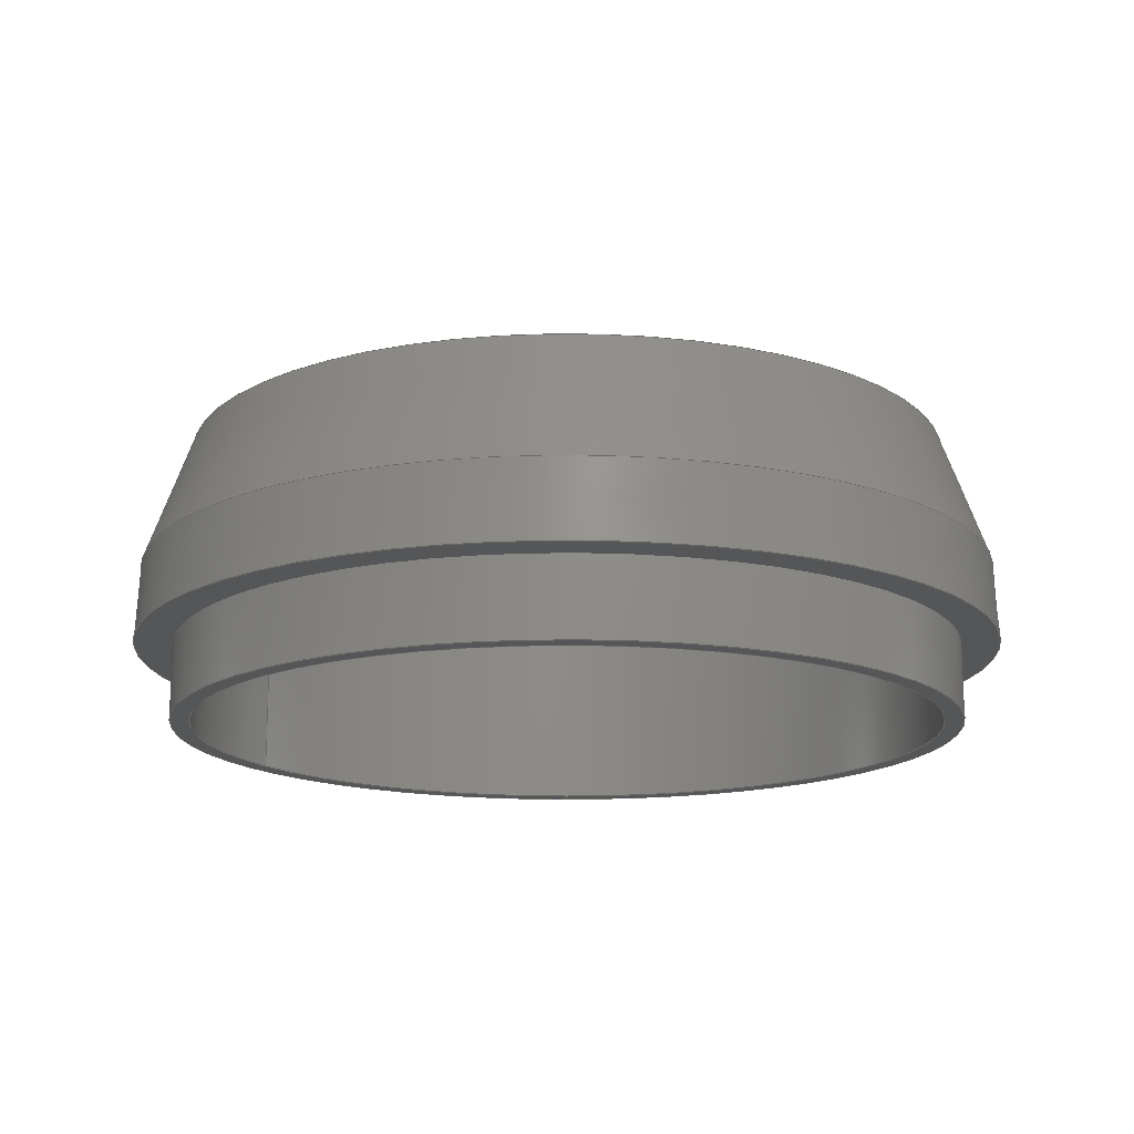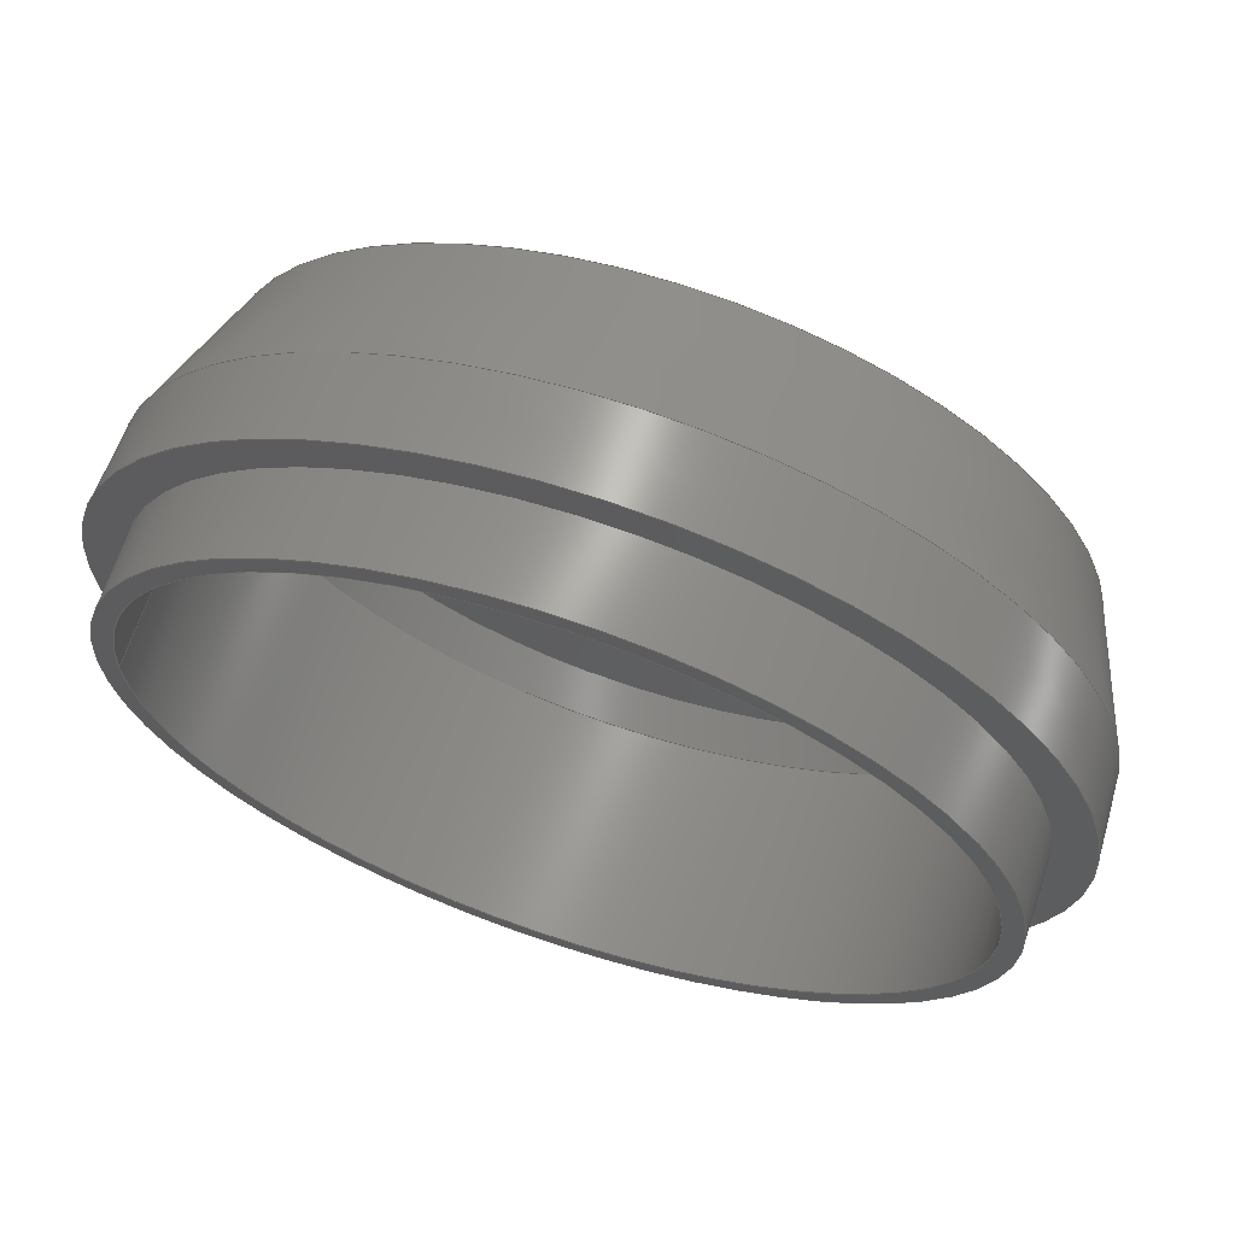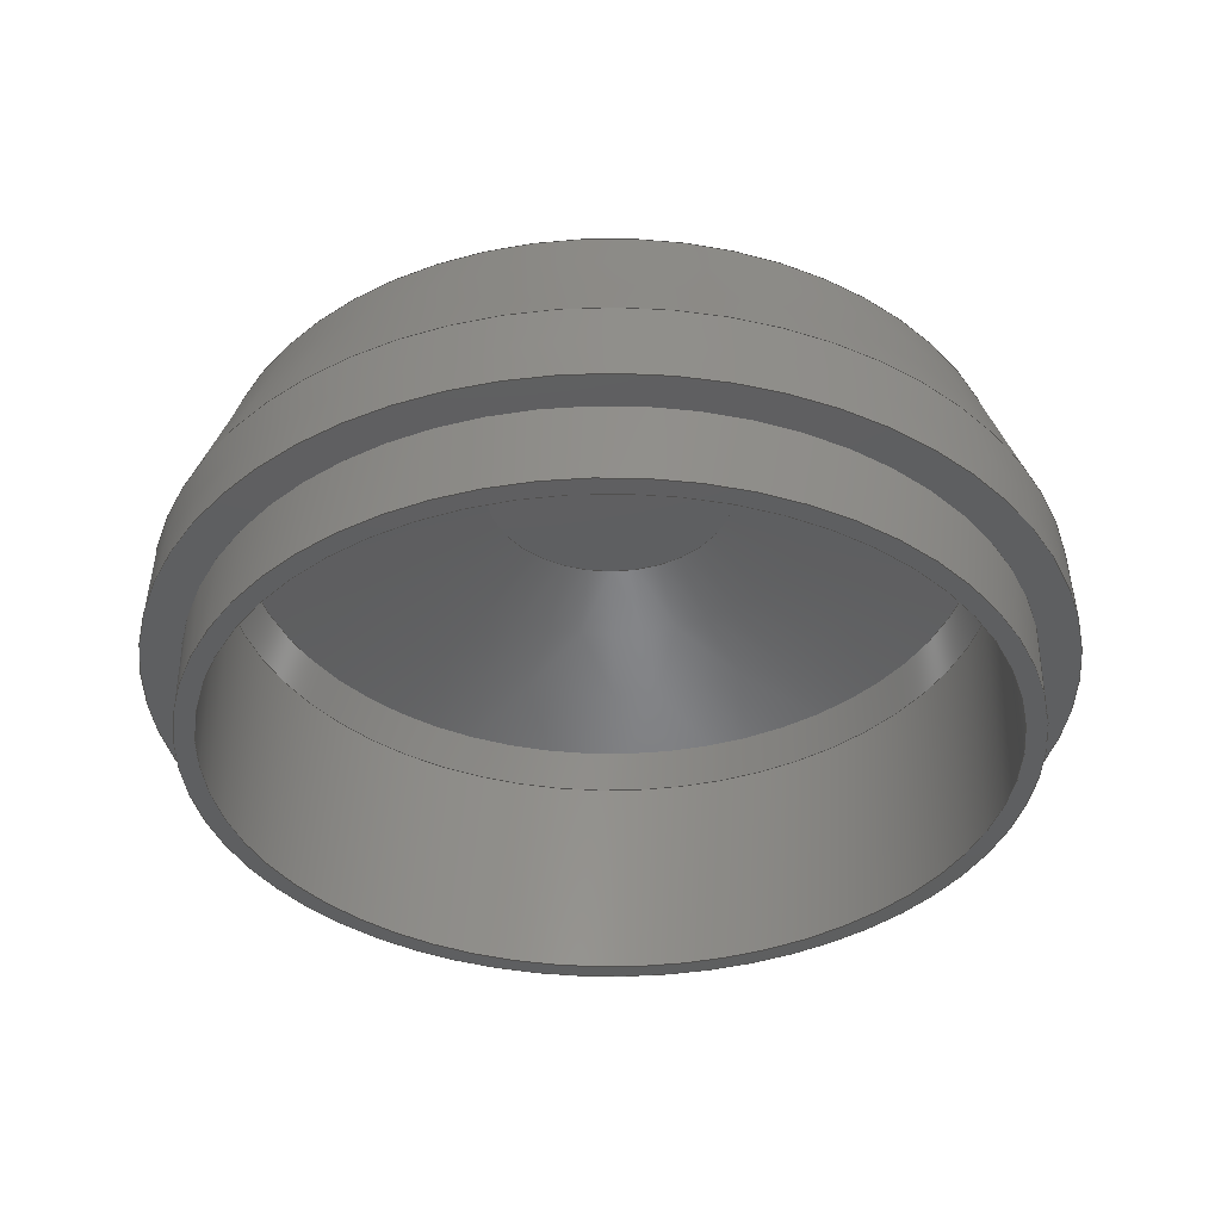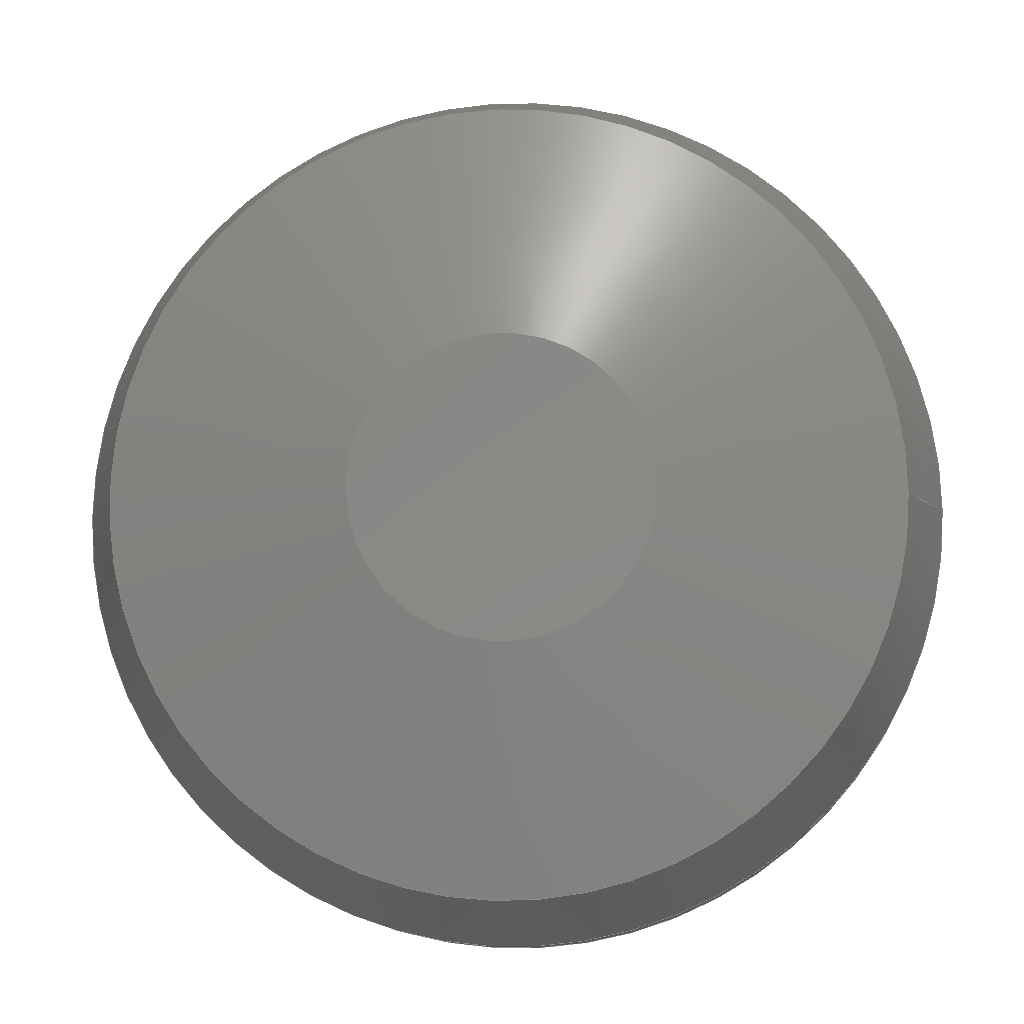
<metadata>
{"format":"step","ext":"stp","renderer":"f3d","projection":"perspective","resolution":1024,"background":"white","views":[{"elev":-15.3,"azim":-150.1,"up":"+Z"},{"elev":66.9,"azim":-161.6,"up":"+Y"},{"elev":-37.6,"azim":14.9,"up":"+Z"},{"elev":-8.2,"azim":3.4,"up":"+Y"}]}
</metadata>
<code>
ISO-10303-21;
DATA;
#1=MECHANICAL_DESIGN_GEOMETRIC_PRESENTATION_REPRESENTATION('',(#4),#267);
#2=SHAPE_REPRESENTATION_RELATIONSHIP('SRR','None',#274,#3);
#3=ADVANCED_BREP_SHAPE_REPRESENTATION('',(#5),#266);
#4=STYLED_ITEM('',(#284),#5);
#5=MANIFOLD_SOLID_BREP('Body1',#139);
#6=CONICAL_SURFACE('',#160,28.4,1.309);
#7=CONICAL_SURFACE('',#164,31.31,0.3491);
#8=CONICAL_SURFACE('',#165,30.05,1.309);
#9=CONICAL_SURFACE('',#169,33.69,0.3491);
#10=CONICAL_SURFACE('',#171,34,0.05236);
#11=FACE_BOUND('',#30,.T.);
#12=FACE_BOUND('',#40,.T.);
#13=PLANE('',#156);
#14=PLANE('',#163);
#15=PLANE('',#168);
#16=PLANE('',#173);
#17=FACE_OUTER_BOUND('',#28,.T.);
#18=FACE_OUTER_BOUND('',#29,.T.);
#19=FACE_OUTER_BOUND('',#31,.T.);
#20=FACE_OUTER_BOUND('',#32,.T.);
#21=FACE_OUTER_BOUND('',#33,.T.);
#22=FACE_OUTER_BOUND('',#34,.T.);
#23=FACE_OUTER_BOUND('',#35,.T.);
#24=FACE_OUTER_BOUND('',#36,.T.);
#25=FACE_OUTER_BOUND('',#37,.T.);
#26=FACE_OUTER_BOUND('',#38,.T.);
#27=FACE_OUTER_BOUND('',#39,.T.);
#28=EDGE_LOOP('',(#92,#93,#94,#95));
#29=EDGE_LOOP('',(#96));
#30=EDGE_LOOP('',(#97));
#31=EDGE_LOOP('',(#98,#99,#100,#101));
#32=EDGE_LOOP('',(#102,#103,#104,#105));
#33=EDGE_LOOP('',(#106));
#34=EDGE_LOOP('',(#107,#108,#109,#110));
#35=EDGE_LOOP('',(#111,#112,#113,#114));
#36=EDGE_LOOP('',(#115));
#37=EDGE_LOOP('',(#116,#117,#118,#119));
#38=EDGE_LOOP('',(#120,#121,#122,#123));
#39=EDGE_LOOP('',(#124));
#40=EDGE_LOOP('',(#125));
#41=LINE('',#230,#48);
#42=LINE('',#238,#49);
#43=LINE('',#243,#50);
#44=LINE('',#247,#51);
#45=LINE('',#252,#52);
#46=LINE('',#257,#53);
#47=LINE('',#261,#54);
#48=VECTOR('',#180,31);
#49=VECTOR('',#191,29.5);
#50=VECTOR('',#196,28.4);
#51=VECTOR('',#203,31.31);
#52=VECTOR('',#208,30.05);
#53=VECTOR('',#215,33.69);
#54=VECTOR('',#220,34);
#55=CIRCLE('',#154,31);
#56=CIRCLE('',#155,31);
#57=CIRCLE('',#157,29.5);
#58=CIRCLE('',#159,29.5);
#59=CIRCLE('',#161,28.4);
#60=CIRCLE('',#162,9.742);
#61=CIRCLE('',#166,11.39);
#62=CIRCLE('',#167,30.05);
#63=CIRCLE('',#170,33.69);
#64=CIRCLE('',#172,34);
#65=VERTEX_POINT('',#227);
#66=VERTEX_POINT('',#229);
#67=VERTEX_POINT('',#233);
#68=VERTEX_POINT('',#236);
#69=VERTEX_POINT('',#240);
#70=VERTEX_POINT('',#242);
#71=VERTEX_POINT('',#249);
#72=VERTEX_POINT('',#251);
#73=VERTEX_POINT('',#256);
#74=VERTEX_POINT('',#260);
#75=EDGE_CURVE('',#65,#65,#55,.T.);
#76=EDGE_CURVE('',#65,#66,#41,.T.);
#77=EDGE_CURVE('',#66,#66,#56,.T.);
#78=EDGE_CURVE('',#67,#67,#57,.T.);
#79=EDGE_CURVE('',#68,#68,#58,.T.);
#80=EDGE_CURVE('',#68,#67,#42,.T.);
#81=EDGE_CURVE('',#69,#69,#59,.T.);
#82=EDGE_CURVE('',#69,#70,#43,.T.);
#83=EDGE_CURVE('',#70,#70,#60,.T.);
#84=EDGE_CURVE('',#68,#69,#44,.T.);
#85=EDGE_CURVE('',#71,#71,#61,.T.);
#86=EDGE_CURVE('',#71,#72,#45,.T.);
#87=EDGE_CURVE('',#72,#72,#62,.T.);
#88=EDGE_CURVE('',#72,#73,#46,.T.);
#89=EDGE_CURVE('',#73,#73,#63,.T.);
#90=EDGE_CURVE('',#73,#74,#47,.T.);
#91=EDGE_CURVE('',#74,#74,#64,.T.);
#92=ORIENTED_EDGE('',*,*,#75,.F.);
#93=ORIENTED_EDGE('',*,*,#76,.T.);
#94=ORIENTED_EDGE('',*,*,#77,.F.);
#95=ORIENTED_EDGE('',*,*,#76,.F.);
#96=ORIENTED_EDGE('',*,*,#75,.T.);
#97=ORIENTED_EDGE('',*,*,#78,.T.);
#98=ORIENTED_EDGE('',*,*,#79,.F.);
#99=ORIENTED_EDGE('',*,*,#80,.T.);
#100=ORIENTED_EDGE('',*,*,#78,.F.);
#101=ORIENTED_EDGE('',*,*,#80,.F.);
#102=ORIENTED_EDGE('',*,*,#81,.T.);
#103=ORIENTED_EDGE('',*,*,#82,.T.);
#104=ORIENTED_EDGE('',*,*,#83,.F.);
#105=ORIENTED_EDGE('',*,*,#82,.F.);
#106=ORIENTED_EDGE('',*,*,#83,.T.);
#107=ORIENTED_EDGE('',*,*,#79,.T.);
#108=ORIENTED_EDGE('',*,*,#84,.T.);
#109=ORIENTED_EDGE('',*,*,#81,.F.);
#110=ORIENTED_EDGE('',*,*,#84,.F.);
#111=ORIENTED_EDGE('',*,*,#85,.T.);
#112=ORIENTED_EDGE('',*,*,#86,.T.);
#113=ORIENTED_EDGE('',*,*,#87,.F.);
#114=ORIENTED_EDGE('',*,*,#86,.F.);
#115=ORIENTED_EDGE('',*,*,#85,.F.);
#116=ORIENTED_EDGE('',*,*,#87,.T.);
#117=ORIENTED_EDGE('',*,*,#88,.T.);
#118=ORIENTED_EDGE('',*,*,#89,.F.);
#119=ORIENTED_EDGE('',*,*,#88,.F.);
#120=ORIENTED_EDGE('',*,*,#89,.T.);
#121=ORIENTED_EDGE('',*,*,#90,.T.);
#122=ORIENTED_EDGE('',*,*,#91,.T.);
#123=ORIENTED_EDGE('',*,*,#90,.F.);
#124=ORIENTED_EDGE('',*,*,#91,.F.);
#125=ORIENTED_EDGE('',*,*,#77,.T.);
#126=CYLINDRICAL_SURFACE('',#153,31);
#127=CYLINDRICAL_SURFACE('',#158,29.5);
#128=ADVANCED_FACE('',(#17),#126,.T.);
#129=ADVANCED_FACE('',(#18,#11),#13,.F.);
#130=ADVANCED_FACE('',(#19),#127,.F.);
#131=ADVANCED_FACE('',(#20),#6,.F.);
#132=ADVANCED_FACE('',(#21),#14,.F.);
#133=ADVANCED_FACE('',(#22),#7,.F.);
#134=ADVANCED_FACE('',(#23),#8,.T.);
#135=ADVANCED_FACE('',(#24),#15,.T.);
#136=ADVANCED_FACE('',(#25),#9,.T.);
#137=ADVANCED_FACE('',(#26),#10,.T.);
#138=ADVANCED_FACE('',(#27,#12),#16,.F.);
#139=CLOSED_SHELL('',(#128,#129,#130,#131,#132,#133,#134,#135,#136,#137,
#138));
#140=DERIVED_UNIT_ELEMENT(#142,1);
#141=DERIVED_UNIT_ELEMENT(#269,3);
#142=(
MASS_UNIT()
NAMED_UNIT(*)
SI_UNIT(.KILO.,.GRAM.)
);
#143=DERIVED_UNIT((#140,#141));
#144=MEASURE_REPRESENTATION_ITEM('density measure',
POSITIVE_RATIO_MEASURE(7850),#143);
#145=PROPERTY_DEFINITION_REPRESENTATION(#150,#147);
#146=PROPERTY_DEFINITION_REPRESENTATION(#151,#148);
#147=REPRESENTATION('material name',(#149),#266);
#148=REPRESENTATION('density',(#144),#266);
#149=DESCRIPTIVE_REPRESENTATION_ITEM('Steel','Steel');
#150=PROPERTY_DEFINITION('material property','material name',#276);
#151=PROPERTY_DEFINITION('material property','density of part',#276);
#152=AXIS2_PLACEMENT_3D('placement',#225,#174,#175);
#153=AXIS2_PLACEMENT_3D('',#226,#176,#177);
#154=AXIS2_PLACEMENT_3D('',#228,#178,#179);
#155=AXIS2_PLACEMENT_3D('',#231,#181,#182);
#156=AXIS2_PLACEMENT_3D('',#232,#183,#184);
#157=AXIS2_PLACEMENT_3D('',#234,#185,#186);
#158=AXIS2_PLACEMENT_3D('',#235,#187,#188);
#159=AXIS2_PLACEMENT_3D('',#237,#189,#190);
#160=AXIS2_PLACEMENT_3D('',#239,#192,#193);
#161=AXIS2_PLACEMENT_3D('',#241,#194,#195);
#162=AXIS2_PLACEMENT_3D('',#244,#197,#198);
#163=AXIS2_PLACEMENT_3D('',#245,#199,#200);
#164=AXIS2_PLACEMENT_3D('',#246,#201,#202);
#165=AXIS2_PLACEMENT_3D('',#248,#204,#205);
#166=AXIS2_PLACEMENT_3D('',#250,#206,#207);
#167=AXIS2_PLACEMENT_3D('',#253,#209,#210);
#168=AXIS2_PLACEMENT_3D('',#254,#211,#212);
#169=AXIS2_PLACEMENT_3D('',#255,#213,#214);
#170=AXIS2_PLACEMENT_3D('',#258,#216,#217);
#171=AXIS2_PLACEMENT_3D('',#259,#218,#219);
#172=AXIS2_PLACEMENT_3D('',#262,#221,#222);
#173=AXIS2_PLACEMENT_3D('',#263,#223,#224);
#174=DIRECTION('axis',(0,0,1));
#175=DIRECTION('refdir',(1,0,0));
#176=DIRECTION('center_axis',(0,0,-1));
#177=DIRECTION('ref_axis',(-1,0,0));
#178=DIRECTION('center_axis',(0,0,-1));
#179=DIRECTION('ref_axis',(-1,0,0));
#180=DIRECTION('',(0,0,1));
#181=DIRECTION('center_axis',(0,0,1));
#182=DIRECTION('ref_axis',(-1,0,0));
#183=DIRECTION('center_axis',(0,0,1));
#184=DIRECTION('ref_axis',(-1,0,0));
#185=DIRECTION('center_axis',(0,0,1));
#186=DIRECTION('ref_axis',(-1,0,0));
#187=DIRECTION('center_axis',(0,0,1));
#188=DIRECTION('ref_axis',(-1,0,0));
#189=DIRECTION('center_axis',(0,0,-1));
#190=DIRECTION('ref_axis',(-1,0,0));
#191=DIRECTION('',(0,0,-1));
#192=DIRECTION('center_axis',(0,0,-1));
#193=DIRECTION('ref_axis',(-1,0,0));
#194=DIRECTION('center_axis',(0,0,-1));
#195=DIRECTION('ref_axis',(-1,0,0));
#196=DIRECTION('',(-0.9659,-1.183e-16,0.2588));
#197=DIRECTION('center_axis',(0,0,-1));
#198=DIRECTION('ref_axis',(-1,0,0));
#199=DIRECTION('center_axis',(0,0,1));
#200=DIRECTION('ref_axis',(-1,0,0));
#201=DIRECTION('center_axis',(0,0,-1));
#202=DIRECTION('ref_axis',(-1,0,0));
#203=DIRECTION('',(-0.342,-4.189e-17,0.9397));
#204=DIRECTION('center_axis',(0,0,-1));
#205=DIRECTION('ref_axis',(-1,0,0));
#206=DIRECTION('center_axis',(0,0,-1));
#207=DIRECTION('ref_axis',(-1,0,0));
#208=DIRECTION('',(0.9659,1.183e-16,-0.2588));
#209=DIRECTION('center_axis',(0,0,-1));
#210=DIRECTION('ref_axis',(-1,0,0));
#211=DIRECTION('center_axis',(0,0,1));
#212=DIRECTION('ref_axis',(-1,0,0));
#213=DIRECTION('center_axis',(0,0,-1));
#214=DIRECTION('ref_axis',(-1,0,0));
#215=DIRECTION('',(0.342,4.189e-17,-0.9397));
#216=DIRECTION('center_axis',(0,0,-1));
#217=DIRECTION('ref_axis',(-1,0,0));
#218=DIRECTION('center_axis',(0,0,-1));
#219=DIRECTION('ref_axis',(-1,0,0));
#220=DIRECTION('',(0.05234,6.409e-18,-0.9986));
#221=DIRECTION('center_axis',(0,0,1));
#222=DIRECTION('ref_axis',(-1,0,0));
#223=DIRECTION('center_axis',(0,0,1));
#224=DIRECTION('ref_axis',(-1,0,0));
#225=CARTESIAN_POINT('',(0,0,0));
#226=CARTESIAN_POINT('Origin',(0,0,146));
#227=CARTESIAN_POINT('',(31,3.796e-15,140));
#228=CARTESIAN_POINT('Origin',(0,0,140));
#229=CARTESIAN_POINT('',(31,3.796e-15,146));
#230=CARTESIAN_POINT('',(31,-3.796e-15,146));
#231=CARTESIAN_POINT('Origin',(0,0,146));
#232=CARTESIAN_POINT('Origin',(0,0,140));
#233=CARTESIAN_POINT('',(29.5,3.613e-15,140));
#234=CARTESIAN_POINT('Origin',(0,0,140));
#235=CARTESIAN_POINT('Origin',(0,0,146));
#236=CARTESIAN_POINT('',(29.5,-3.613e-15,157));
#237=CARTESIAN_POINT('Origin',(0,0,157));
#238=CARTESIAN_POINT('',(29.5,3.613e-15,146));
#239=CARTESIAN_POINT('Origin',(0,0,160));
#240=CARTESIAN_POINT('',(28.4,-3.478e-15,160));
#241=CARTESIAN_POINT('Origin',(0,0,160));
#242=CARTESIAN_POINT('',(9.742,-1.193e-15,165));
#243=CARTESIAN_POINT('',(28.4,3.478e-15,160));
#244=CARTESIAN_POINT('Origin',(0,0,165));
#245=CARTESIAN_POINT('Origin',(0,0,165));
#246=CARTESIAN_POINT('Origin',(0,0,152));
#247=CARTESIAN_POINT('',(31.31,3.835e-15,152));
#248=CARTESIAN_POINT('Origin',(0,0,162));
#249=CARTESIAN_POINT('',(11.39,-1.394e-15,167));
#250=CARTESIAN_POINT('Origin',(0,0,167));
#251=CARTESIAN_POINT('',(30.05,3.68e-15,162));
#252=CARTESIAN_POINT('',(30.05,3.68e-15,162));
#253=CARTESIAN_POINT('Origin',(0,0,162));
#254=CARTESIAN_POINT('Origin',(0,0,167));
#255=CARTESIAN_POINT('Origin',(0,0,152));
#256=CARTESIAN_POINT('',(33.69,4.125e-15,152));
#257=CARTESIAN_POINT('',(33.69,4.125e-15,152));
#258=CARTESIAN_POINT('Origin',(0,0,152));
#259=CARTESIAN_POINT('Origin',(0,0,146));
#260=CARTESIAN_POINT('',(34,4.164e-15,146));
#261=CARTESIAN_POINT('',(34,4.164e-15,146));
#262=CARTESIAN_POINT('Origin',(0,0,146));
#263=CARTESIAN_POINT('Origin',(0,0,146));
#264=UNCERTAINTY_MEASURE_WITH_UNIT(LENGTH_MEASURE(0.01),#268,
'DISTANCE_ACCURACY_VALUE',
'Maximum model space distance between geometric entities at asserted c
onnectivities');
#265=UNCERTAINTY_MEASURE_WITH_UNIT(LENGTH_MEASURE(0.01),#268,
'DISTANCE_ACCURACY_VALUE',
'Maximum model space distance between geometric entities at asserted c
onnectivities');
#266=(
GEOMETRIC_REPRESENTATION_CONTEXT(3)
GLOBAL_UNCERTAINTY_ASSIGNED_CONTEXT((#264))
GLOBAL_UNIT_ASSIGNED_CONTEXT((#268,#270,#271))
REPRESENTATION_CONTEXT('','3D')
);
#267=(
GEOMETRIC_REPRESENTATION_CONTEXT(3)
GLOBAL_UNCERTAINTY_ASSIGNED_CONTEXT((#265))
GLOBAL_UNIT_ASSIGNED_CONTEXT((#268,#270,#271))
REPRESENTATION_CONTEXT('','3D')
);
#268=(
LENGTH_UNIT()
NAMED_UNIT(*)
SI_UNIT(.MILLI.,.METRE.)
);
#269=(
LENGTH_UNIT()
NAMED_UNIT(*)
SI_UNIT($,.METRE.)
);
#270=(
NAMED_UNIT(*)
PLANE_ANGLE_UNIT()
SI_UNIT($,.RADIAN.)
);
#271=(
NAMED_UNIT(*)
SI_UNIT($,.STERADIAN.)
SOLID_ANGLE_UNIT()
);
#272=SHAPE_DEFINITION_REPRESENTATION(#273,#274);
#273=PRODUCT_DEFINITION_SHAPE('',$,#276);
#274=SHAPE_REPRESENTATION('',(#152),#266);
#275=PRODUCT_DEFINITION_CONTEXT('part definition',#280,'design');
#276=PRODUCT_DEFINITION('RTG Cover','RTG Cover',#277,#275);
#277=PRODUCT_DEFINITION_FORMATION('',$,#282);
#278=PRODUCT_RELATED_PRODUCT_CATEGORY('RTG Cover','RTG Cover',(#282));
#279=APPLICATION_PROTOCOL_DEFINITION('international standard',
'automotive_design',2009,#280);
#280=APPLICATION_CONTEXT(
'Core Data for Automotive Mechanical Design Process');
#281=PRODUCT_CONTEXT('part definition',#280,'mechanical');
#282=PRODUCT('RTG Cover','RTG Cover',$,(#281));
#283=PRESENTATION_STYLE_ASSIGNMENT((#285));
#284=PRESENTATION_STYLE_ASSIGNMENT((#286));
#285=SURFACE_STYLE_USAGE(.BOTH.,#287);
#286=SURFACE_STYLE_USAGE(.BOTH.,#288);
#287=SURFACE_SIDE_STYLE('',(#289));
#288=SURFACE_SIDE_STYLE('',(#290));
#289=SURFACE_STYLE_FILL_AREA(#291);
#290=SURFACE_STYLE_FILL_AREA(#292);
#291=FILL_AREA_STYLE('Steel - Satin',(#293));
#292=FILL_AREA_STYLE('Aluminum - Cast',(#294));
#293=FILL_AREA_STYLE_COLOUR('Steel - Satin',#295);
#294=FILL_AREA_STYLE_COLOUR('Aluminum - Cast',#296);
#295=COLOUR_RGB('Steel - Satin',0.6275,0.6275,0.6275);
#296=COLOUR_RGB('Aluminum - Cast',0.9608,0.9608,0.9647);
ENDSEC;
END-ISO-10303-21;

</code>
